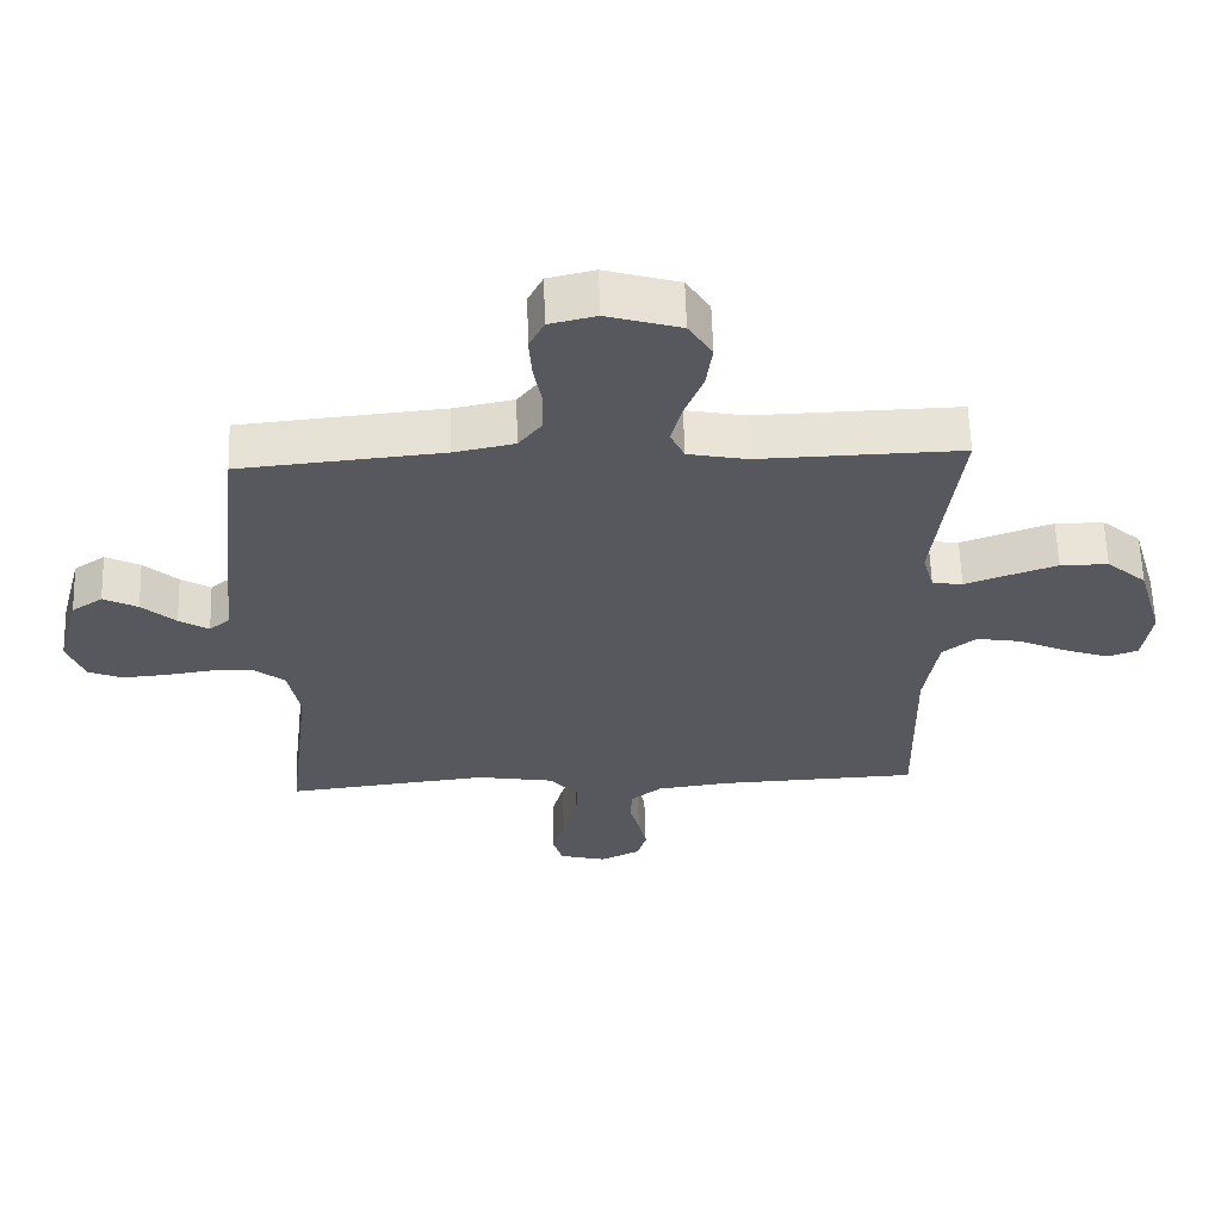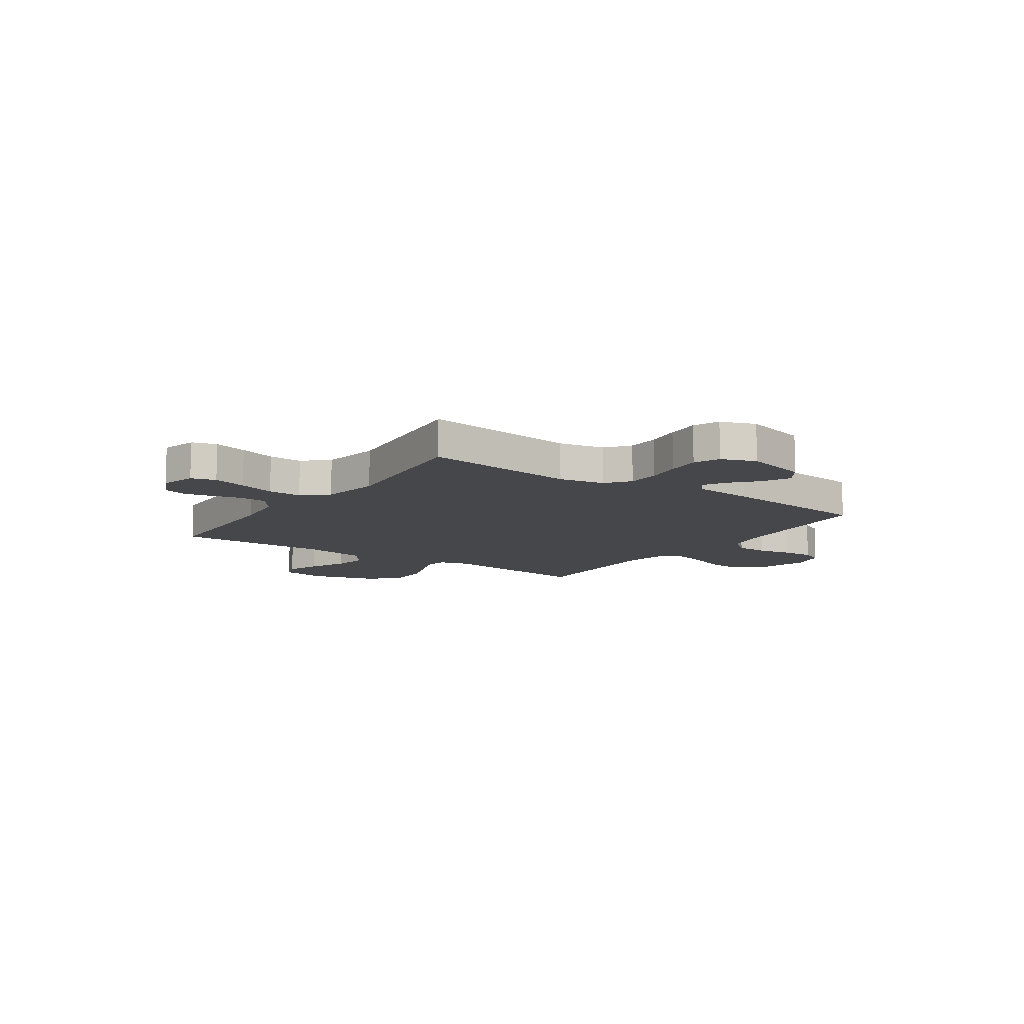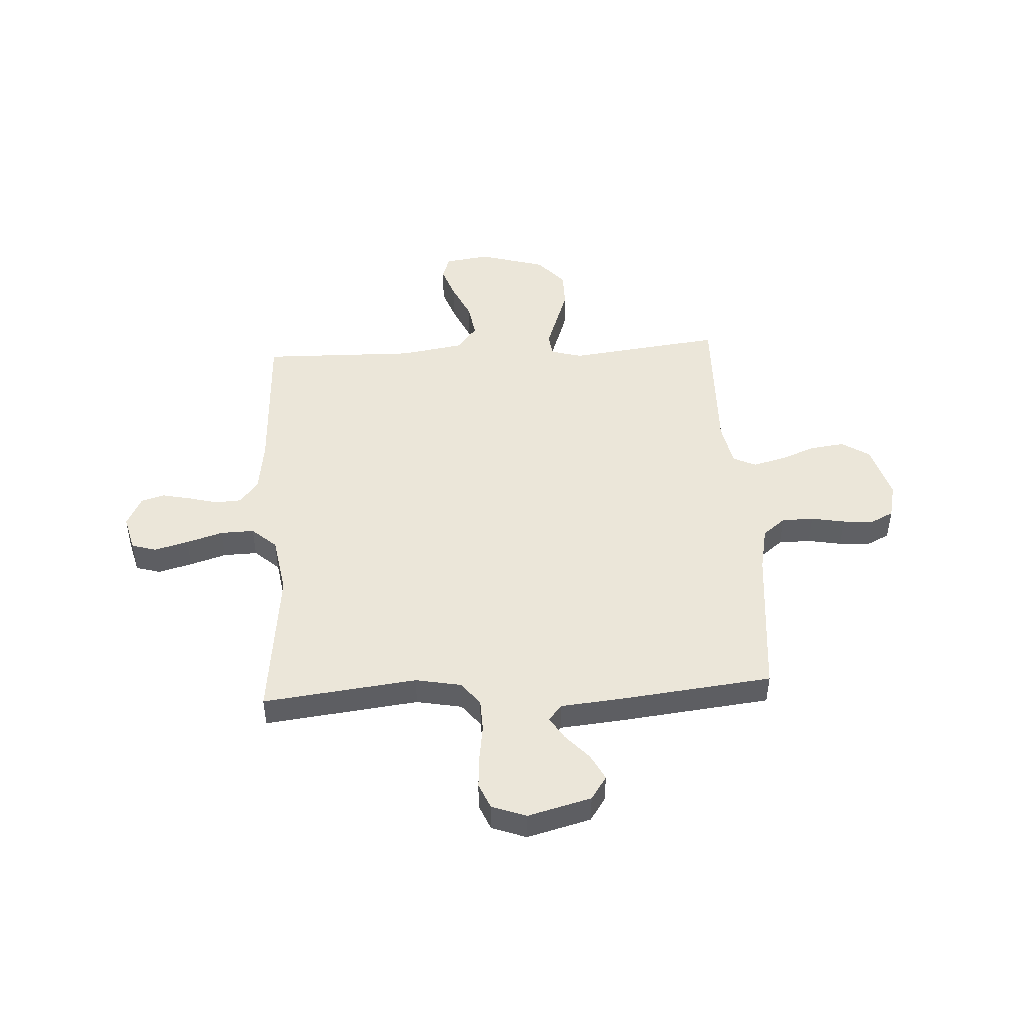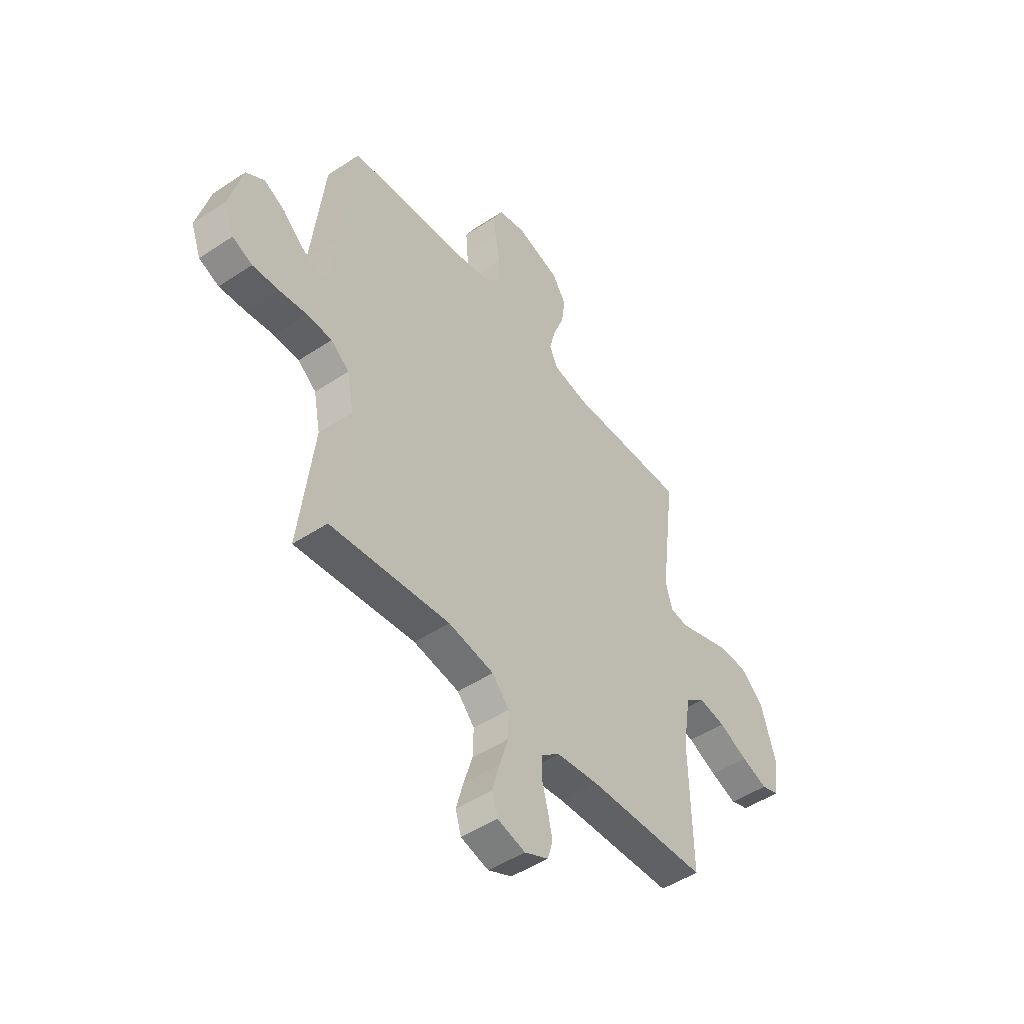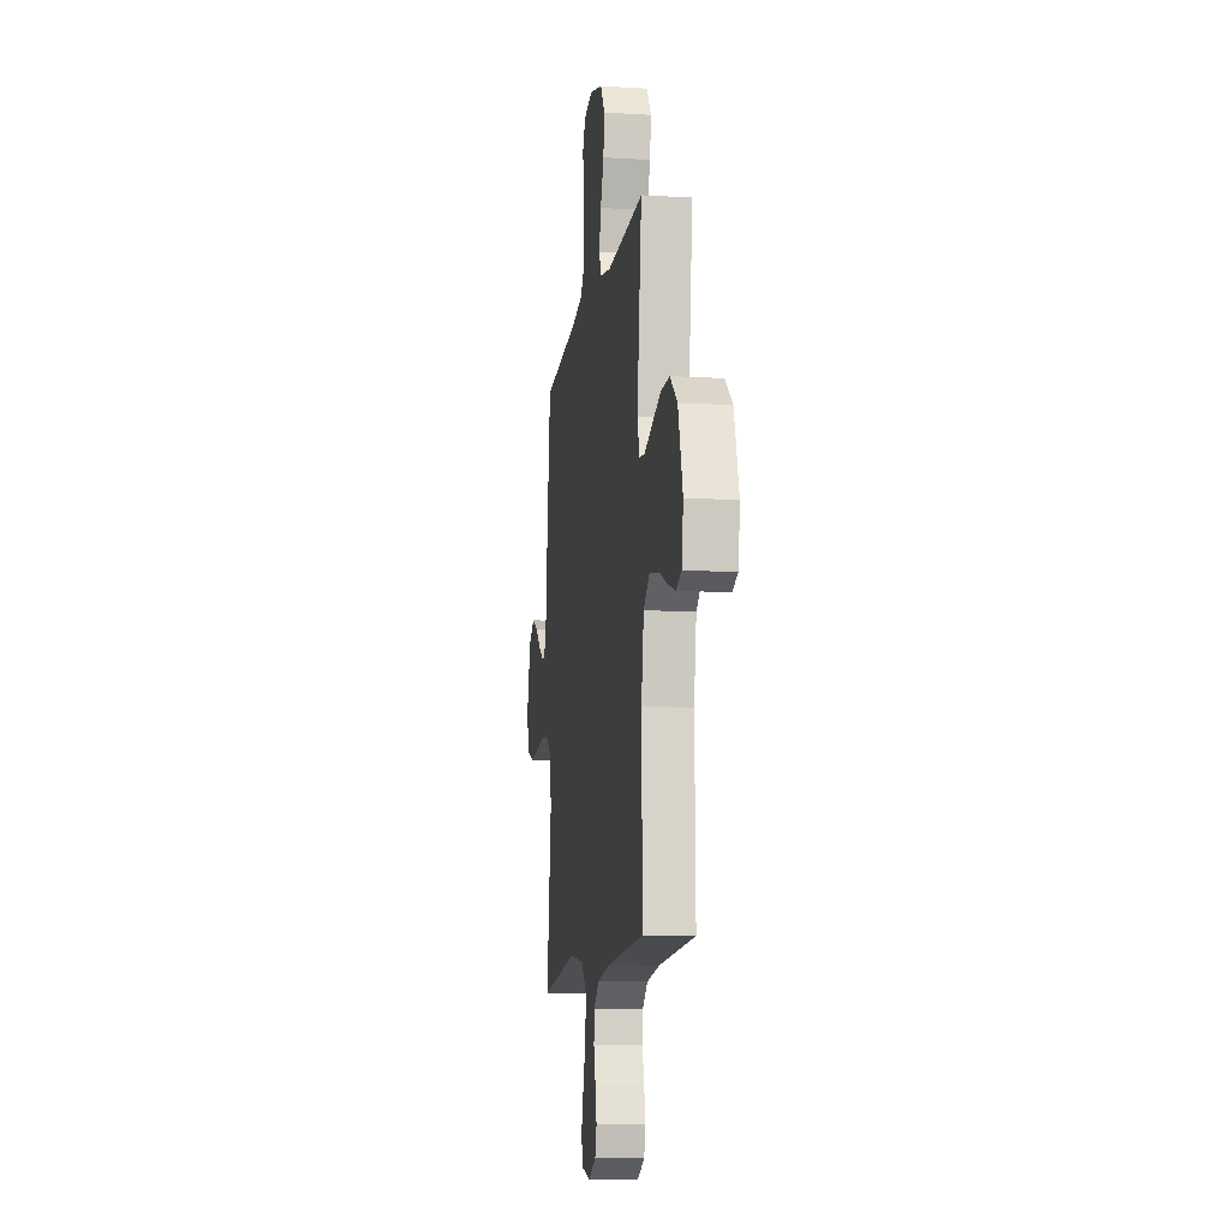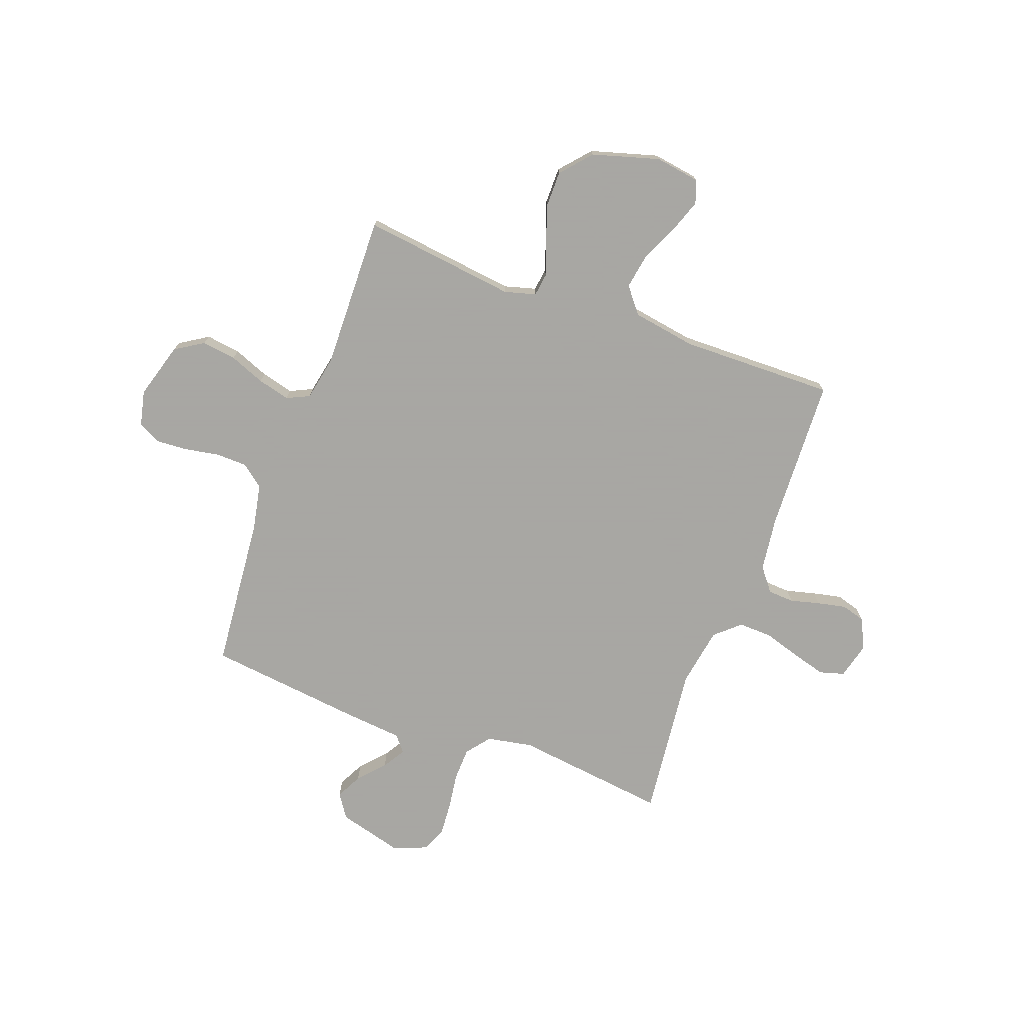
<metadata>
{"format":"obj","ext":"obj","renderer":"f3d","projection":"perspective","resolution":1024,"background":"white","views":[{"elev":61.0,"azim":-1.7,"up":"+Z"},{"elev":-10.8,"azim":-124.7,"up":"+Y"},{"elev":46.8,"azim":-93.3,"up":"+Y"},{"elev":-48.6,"azim":-53.5,"up":"+Z"},{"elev":-11.4,"azim":81.7,"up":"+Z"},{"elev":-74.4,"azim":69.7,"up":"+Y"}]}
</metadata>
<code>
v -0.5 0.07 -0.5
v -0.464 0.07 -0.2
v -0.481 0.07 -0.111
v -0.527 0.07 -0.075
v -0.59 0.07 -0.073
v -0.659 0.07 -0.083
v -0.725 0.07 -0.088
v -0.775 0.07 -0.067
v -0.8 0.07 0
v -0.767 0.07 0.124
v -0.721 0.07 0.155
v -0.67 0.07 0.129
v -0.62 0.07 0.084
v -0.576 0.07 0.057
v -0.545 0.07 0.083
v -0.534 0.07 0.2
v -0.5 0.07 0.5
v -0.2 0.07 0.528
v -0.111 0.07 0.546
v -0.076 0.07 0.59
v -0.075 0.07 0.652
v -0.087 0.07 0.718
v -0.091 0.07 0.779
v -0.069 0.07 0.823
v 0 0.07 0.839
v 0.109 0.07 0.807
v 0.144 0.07 0.752
v 0.135 0.07 0.685
v 0.108 0.07 0.616
v 0.092 0.07 0.553
v 0.113 0.07 0.509
v 0.2 0.07 0.492
v 0.5 0.07 0.5
v 0.463 0.07 0.2
v 0.48 0.07 0.139
v 0.525 0.07 0.133
v 0.589 0.07 0.156
v 0.66 0.07 0.181
v 0.731 0.07 0.181
v 0.79 0.07 0.13
v 0.828 0.07 0
v 0.815 0.07 -0.087
v 0.77 0.07 -0.103
v 0.704 0.07 -0.08
v 0.631 0.07 -0.047
v 0.564 0.07 -0.036
v 0.514 0.07 -0.076
v 0.494 0.07 -0.2
v 0.5 0.07 -0.5
v 0.2 0.07 -0.513
v 0.094 0.07 -0.527
v 0.049 0.07 -0.563
v 0.046 0.07 -0.614
v 0.061 0.07 -0.671
v 0.073 0.07 -0.727
v 0.06 0.07 -0.773
v 0 0.07 -0.802
v -0.07 0.07 -0.784
v -0.084 0.07 -0.736
v -0.066 0.07 -0.67
v -0.044 0.07 -0.599
v -0.042 0.07 -0.533
v -0.085 0.07 -0.485
v -0.2 0.07 -0.466
v -0.5 0 -0.5
v -0.464 0 -0.2
v -0.481 0 -0.111
v -0.527 0 -0.075
v -0.59 0 -0.073
v -0.659 0 -0.083
v -0.725 0 -0.088
v -0.775 0 -0.067
v -0.8 0 0
v -0.767 0 0.124
v -0.721 0 0.155
v -0.67 0 0.129
v -0.62 0 0.084
v -0.576 0 0.057
v -0.545 0 0.083
v -0.534 0 0.2
v -0.5 0 0.5
v -0.2 0 0.528
v -0.111 0 0.546
v -0.076 0 0.59
v -0.075 0 0.652
v -0.087 0 0.718
v -0.091 0 0.779
v -0.069 0 0.823
v 0 0 0.839
v 0.109 0 0.807
v 0.144 0 0.752
v 0.135 0 0.685
v 0.108 0 0.616
v 0.092 0 0.553
v 0.113 0 0.509
v 0.2 0 0.492
v 0.5 0 0.5
v 0.463 0 0.2
v 0.48 0 0.139
v 0.525 0 0.133
v 0.589 0 0.156
v 0.66 0 0.181
v 0.731 0 0.181
v 0.79 0 0.13
v 0.828 0 0
v 0.815 0 -0.087
v 0.77 0 -0.103
v 0.704 0 -0.08
v 0.631 0 -0.047
v 0.564 0 -0.036
v 0.514 0 -0.076
v 0.494 0 -0.2
v 0.5 0 -0.5
v 0.2 0 -0.513
v 0.094 0 -0.527
v 0.049 0 -0.563
v 0.046 0 -0.614
v 0.061 0 -0.671
v 0.073 0 -0.727
v 0.06 0 -0.773
v 0 0 -0.802
v -0.07 0 -0.784
v -0.084 0 -0.736
v -0.066 0 -0.67
v -0.044 0 -0.599
v -0.042 0 -0.533
v -0.085 0 -0.485
v -0.2 0 -0.466
f 58 59 60 61
f 56 57 58 61
f 56 61 62
f 53 54 55 56
f 53 56 62
f 52 53 62 63
f 48 49 50
f 47 48 50 51
f 42 43 44 45
f 40 41 42 45
f 40 45 46
f 39 40 46
f 36 37 38 39
f 36 39 46 47
f 32 33 34
f 31 32 34 35
f 26 27 28 29
f 26 29 30
f 25 26 30
f 24 25 30
f 21 22 23 24
f 20 21 24 30
f 19 20 30 31
f 15 16 17 18
f 15 18 19 31
f 10 11 12 13
f 10 13 14
f 9 10 14
f 8 9 14
f 5 6 7 8
f 4 5 8 14
f 3 4 14 15
f 64 1 2
f 63 64 2 3
f 35 36 47 51
f 35 51 52 63
f 31 35 63
f 3 15 31 63
f 125 124 123 122
f 125 122 121 120
f 126 125 120
f 120 119 118 117
f 126 120 117
f 127 126 117 116
f 114 113 112
f 115 114 112 111
f 109 108 107 106
f 109 106 105 104
f 110 109 104
f 110 104 103
f 103 102 101 100
f 111 110 103 100
f 98 97 96
f 99 98 96 95
f 93 92 91 90
f 94 93 90
f 94 90 89
f 94 89 88
f 88 87 86 85
f 94 88 85 84
f 95 94 84 83
f 82 81 80 79
f 95 83 82 79
f 77 76 75 74
f 78 77 74
f 78 74 73
f 78 73 72
f 72 71 70 69
f 78 72 69 68
f 79 78 68 67
f 66 65 128
f 67 66 128 127
f 115 111 100 99
f 127 116 115 99
f 127 99 95
f 127 95 79 67
f 1 65 66 2
f 2 66 67 3
f 3 67 68 4
f 4 68 69 5
f 5 69 70 6
f 6 70 71 7
f 7 71 72 8
f 8 72 73 9
f 9 73 74 10
f 10 74 75 11
f 11 75 76 12
f 12 76 77 13
f 13 77 78 14
f 14 78 79 15
f 15 79 80 16
f 16 80 81 17
f 17 81 82 18
f 18 82 83 19
f 19 83 84 20
f 20 84 85 21
f 21 85 86 22
f 22 86 87 23
f 23 87 88 24
f 24 88 89 25
f 25 89 90 26
f 26 90 91 27
f 27 91 92 28
f 28 92 93 29
f 29 93 94 30
f 30 94 95 31
f 31 95 96 32
f 32 96 97 33
f 33 97 98 34
f 34 98 99 35
f 35 99 100 36
f 36 100 101 37
f 37 101 102 38
f 38 102 103 39
f 39 103 104 40
f 40 104 105 41
f 41 105 106 42
f 42 106 107 43
f 43 107 108 44
f 44 108 109 45
f 45 109 110 46
f 46 110 111 47
f 47 111 112 48
f 48 112 113 49
f 49 113 114 50
f 50 114 115 51
f 51 115 116 52
f 52 116 117 53
f 53 117 118 54
f 54 118 119 55
f 55 119 120 56
f 56 120 121 57
f 57 121 122 58
f 58 122 123 59
f 59 123 124 60
f 60 124 125 61
f 61 125 126 62
f 62 126 127 63
f 63 127 128 64
f 64 128 65 1

</code>
